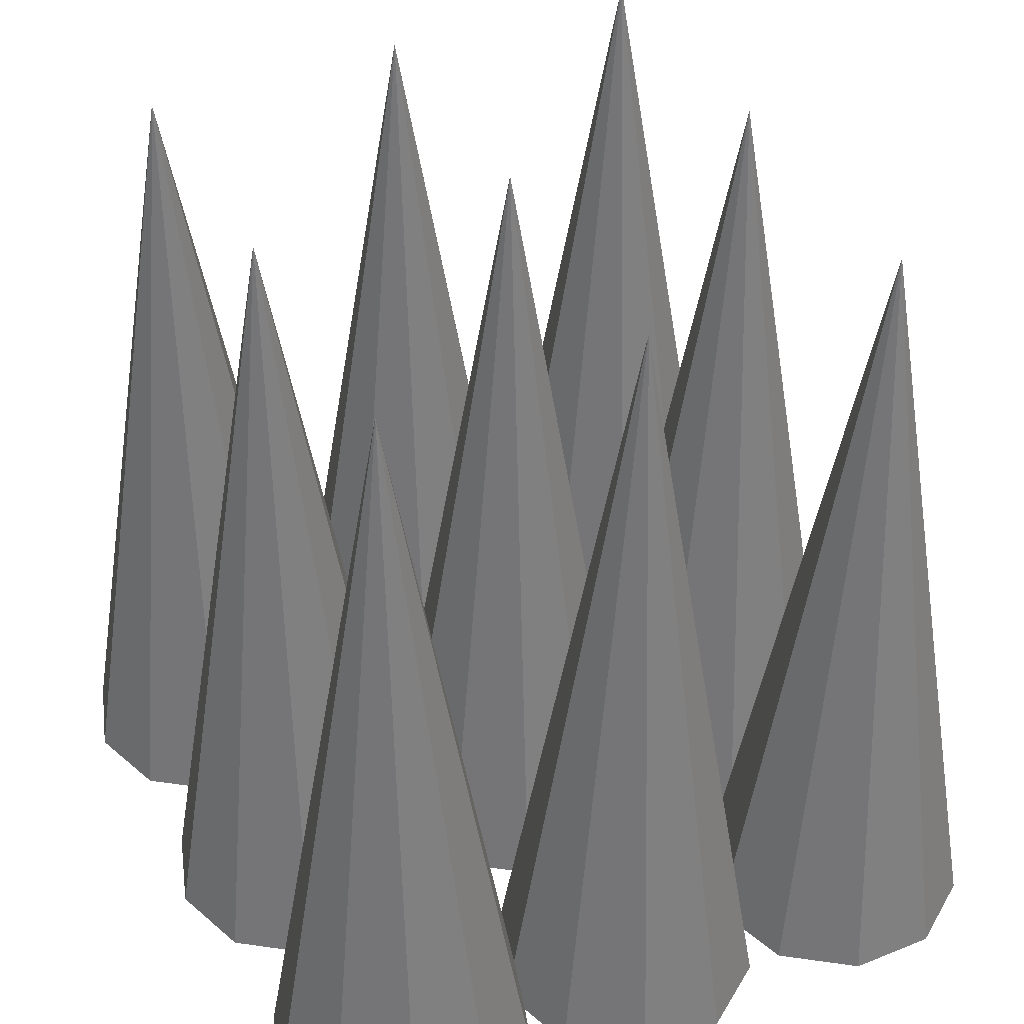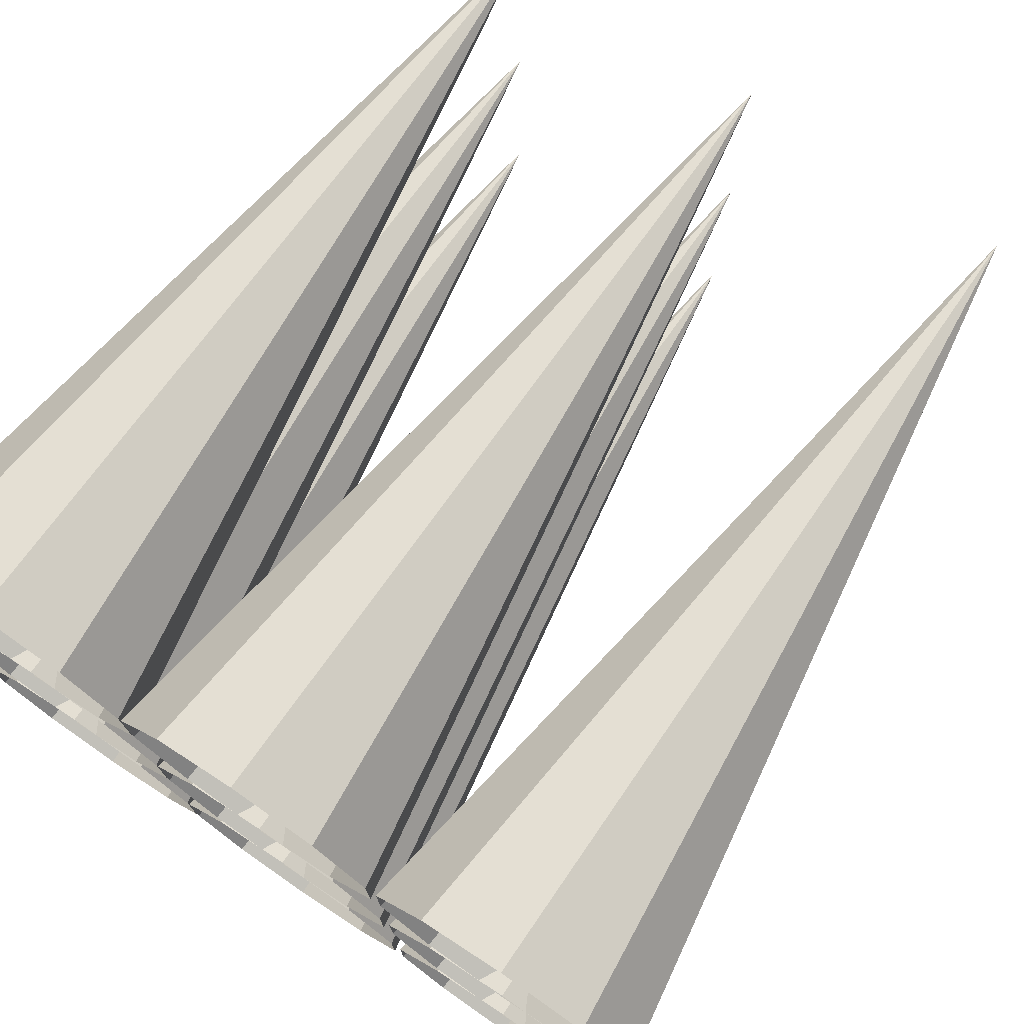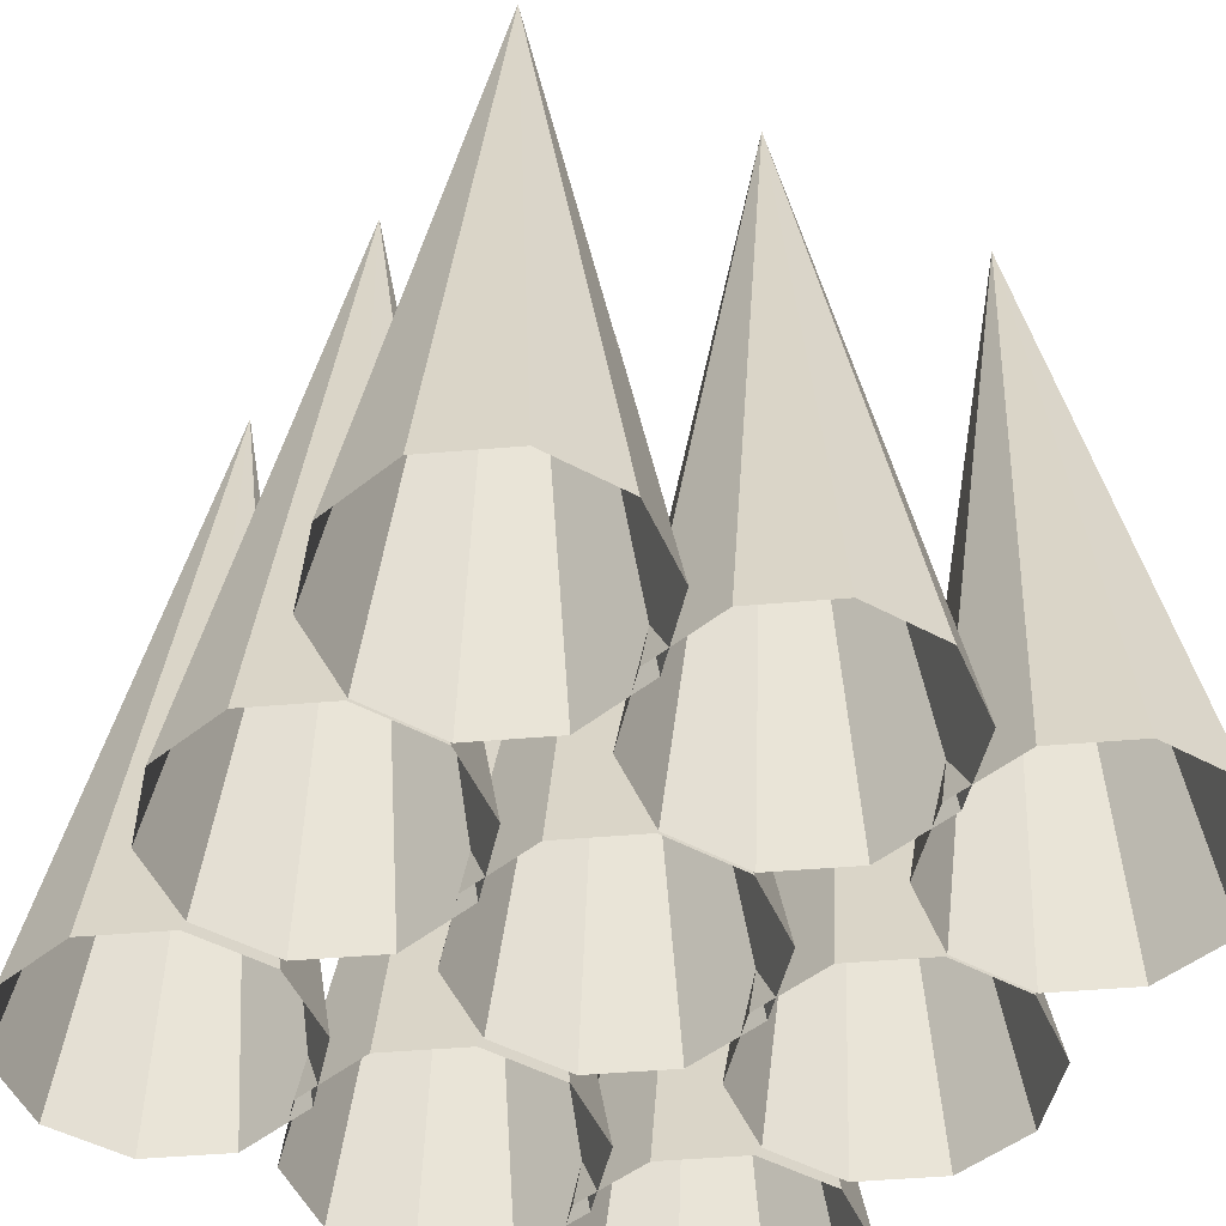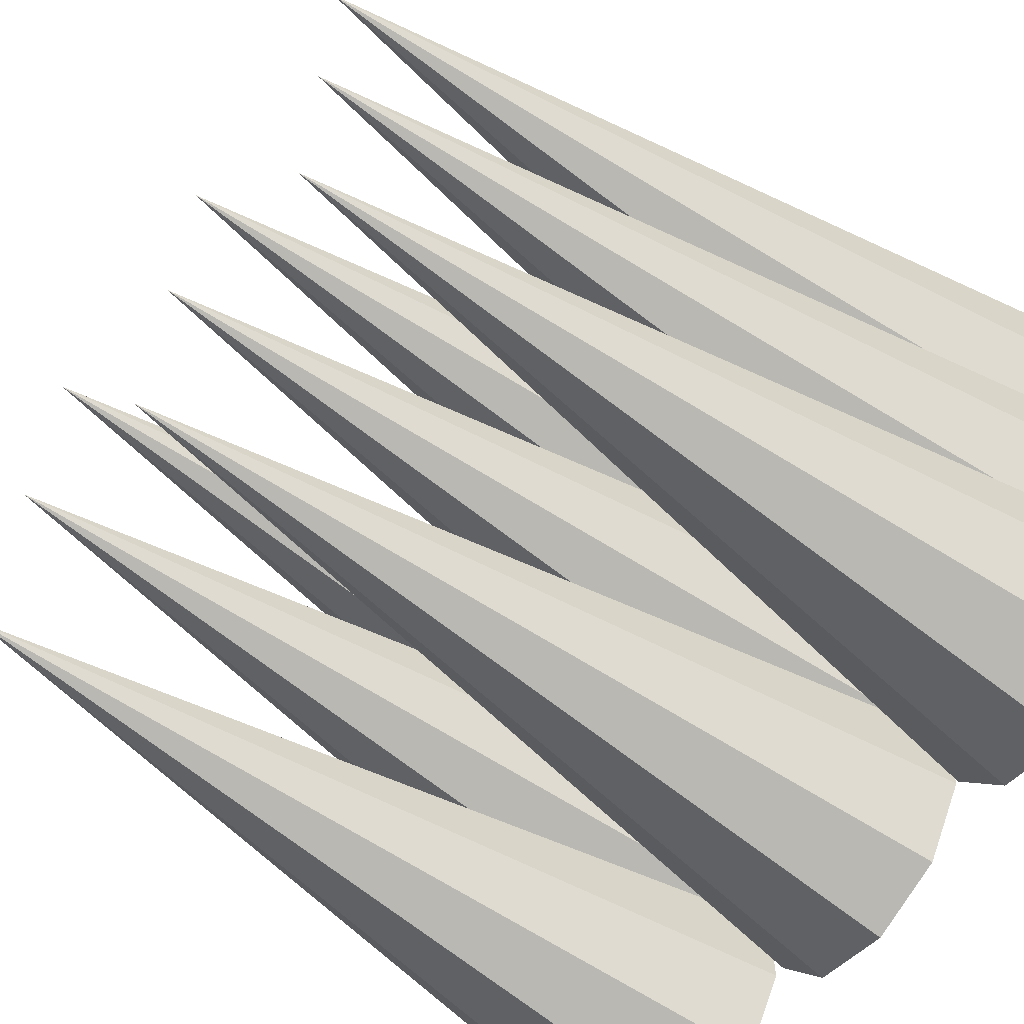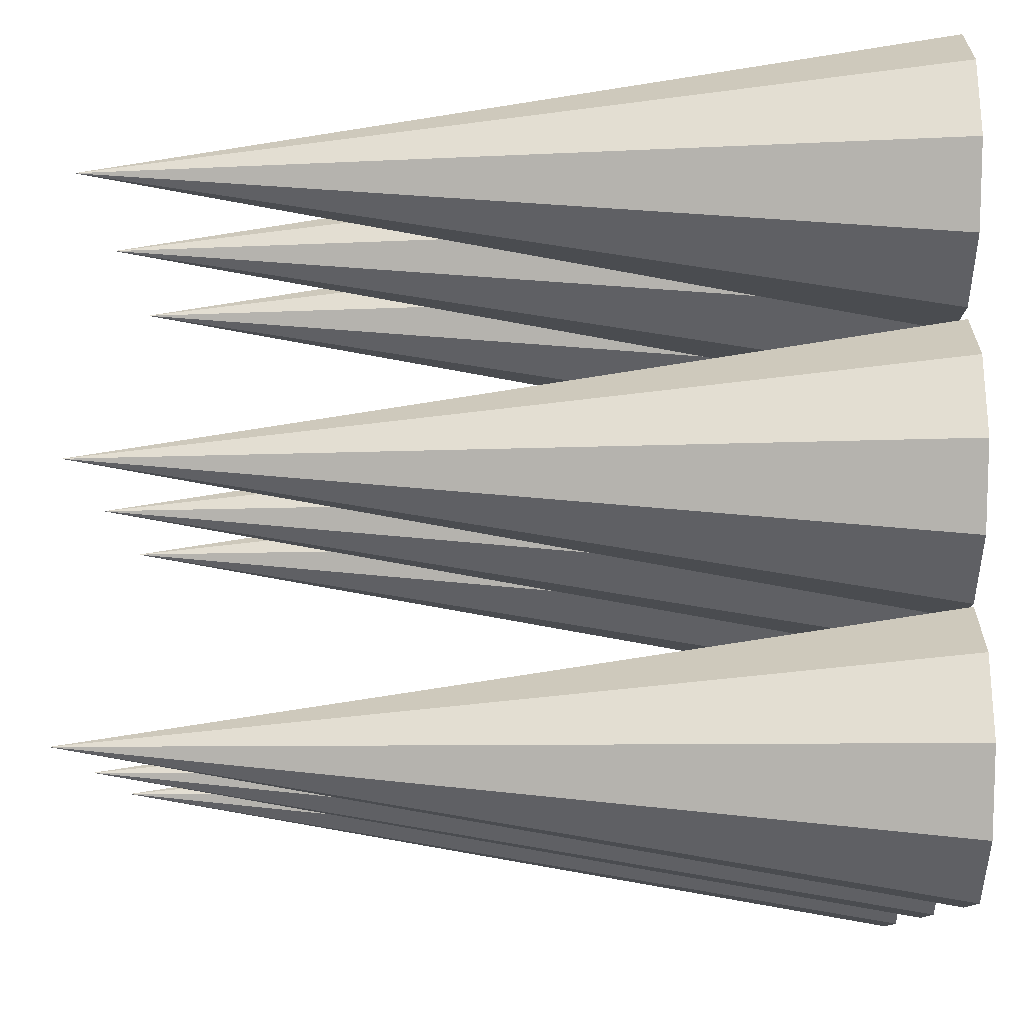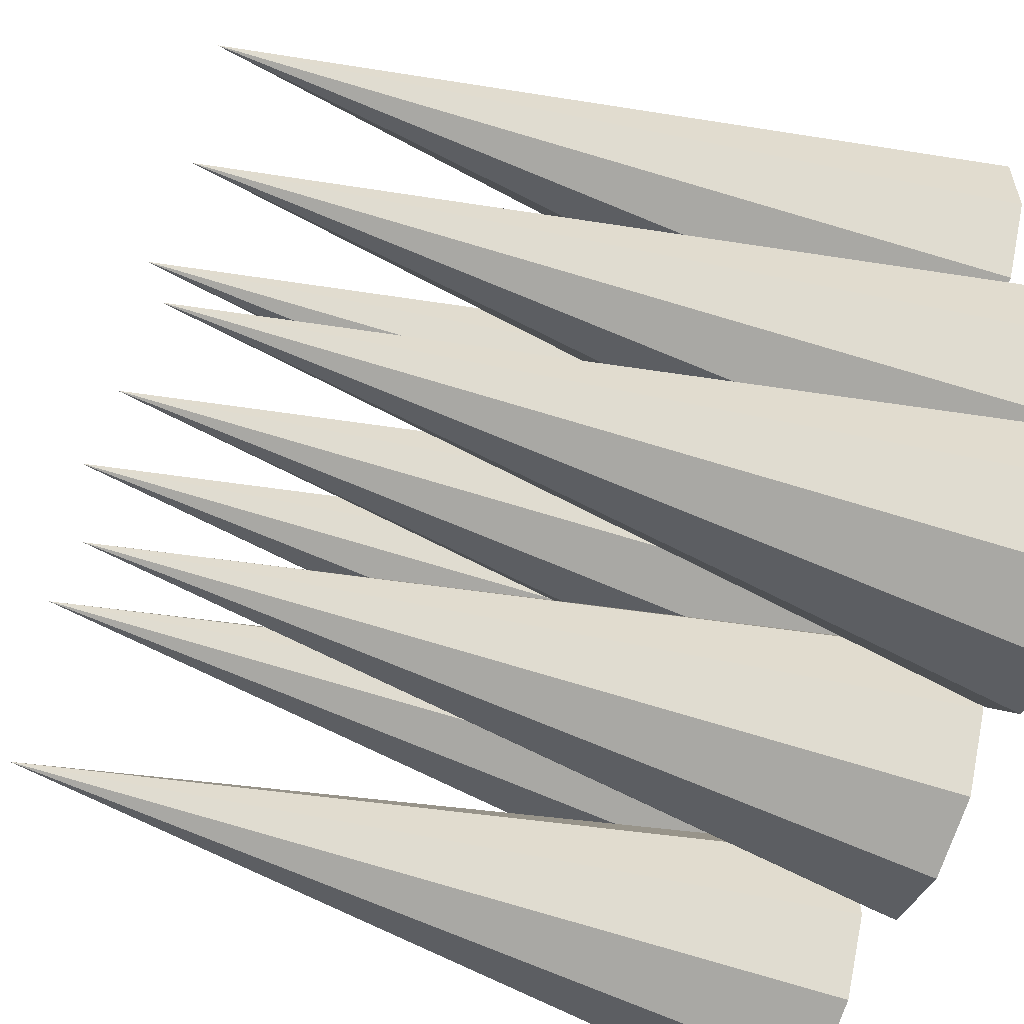
<metadata>
{"format":"obj","ext":"obj","renderer":"f3d","projection":"perspective","resolution":1024,"background":"white","views":[{"elev":41.0,"azim":63.9,"up":"+Y"},{"elev":75.6,"azim":34.1,"up":"+Z"},{"elev":-49.6,"azim":-120.7,"up":"+Y"},{"elev":-62.5,"azim":-125.4,"up":"+Z"},{"elev":79.3,"azim":-89.3,"up":"+Z"},{"elev":-55.5,"azim":-109.9,"up":"+Z"}]}
</metadata>
<code>
v 0.3107 -0.2704 0.1342
v 0.4048 -0.2704 0.1647
v 0.4629 -0.2704 0.2447
v 0.4629 -0.2704 0.3436
v 0.4048 -0.2704 0.4236
v 0.3107 -0.2704 0.4542
v 0.3107 0.6896 0.2942
v 0.2167 -0.2704 0.4236
v 0.1586 -0.2704 0.3436
v 0.1586 -0.2704 0.2447
v 0.2167 -0.2704 0.1647
v 0.3107 -0.2704 -0.1662
v 0.4048 -0.2704 -0.1356
v 0.4629 -0.2704 -0.05565
v 0.4629 -0.2704 0.04324
v 0.4048 -0.2704 0.1232
v 0.3107 -0.2704 0.1538
v 0.3107 0.6896 -0.006206
v 0.2167 -0.2704 0.1232
v 0.1586 -0.2704 0.04324
v 0.1586 -0.2704 -0.05565
v 0.2167 -0.2704 -0.1356
v 0.3107 -0.2704 -0.4664
v 0.4048 -0.2704 -0.4358
v 0.4629 -0.2704 -0.3558
v 0.4629 -0.2704 -0.2569
v 0.4048 -0.2704 -0.1769
v 0.3107 -0.2704 -0.1464
v 0.3107 0.6896 -0.3064
v 0.2167 -0.2704 -0.1769
v 0.1586 -0.2704 -0.2569
v 0.1586 -0.2704 -0.3558
v 0.2167 -0.2704 -0.4358
v -0.006434 -0.2704 0.1342
v 0.08761 -0.2704 0.1647
v 0.1457 -0.2704 0.2447
v 0.1457 -0.2704 0.3436
v 0.08761 -0.2704 0.4236
v -0.006434 -0.2704 0.4542
v -0.006434 0.6896 0.2942
v -0.1005 -0.2704 0.4236
v -0.1586 -0.2704 0.3436
v -0.1586 -0.2704 0.2447
v -0.1005 -0.2704 0.1647
v -0.006434 -0.2704 -0.1662
v 0.08761 -0.2704 -0.1356
v 0.1457 -0.2704 -0.05565
v 0.1457 -0.2704 0.04324
v 0.08761 -0.2704 0.1232
v -0.006434 -0.2704 0.1538
v -0.006434 0.6896 -0.006206
v -0.1005 -0.2704 0.1232
v -0.1586 -0.2704 0.04324
v -0.1586 -0.2704 -0.05565
v -0.1005 -0.2704 -0.1356
v -0.006434 -0.2704 -0.4664
v 0.08761 -0.2704 -0.4358
v 0.1457 -0.2704 -0.3558
v 0.1457 -0.2704 -0.2569
v 0.08761 -0.2704 -0.1769
v -0.006434 -0.2704 -0.1464
v -0.006434 0.6896 -0.3064
v -0.1005 -0.2704 -0.1769
v -0.1586 -0.2704 -0.2569
v -0.1586 -0.2704 -0.3558
v -0.1005 -0.2704 -0.4358
v -0.3137 -0.2704 0.1342
v -0.2197 -0.2704 0.1647
v -0.1615 -0.2704 0.2447
v -0.1615 -0.2704 0.3436
v -0.2197 -0.2704 0.4236
v -0.3137 -0.2704 0.4542
v -0.3137 0.6896 0.2942
v -0.4078 -0.2704 0.4236
v -0.4659 -0.2704 0.3436
v -0.4659 -0.2704 0.2447
v -0.4078 -0.2704 0.1647
v -0.3137 -0.2704 -0.1662
v -0.2197 -0.2704 -0.1356
v -0.1615 -0.2704 -0.05565
v -0.1615 -0.2704 0.04324
v -0.2197 -0.2704 0.1232
v -0.3137 -0.2704 0.1538
v -0.3137 0.6896 -0.006206
v -0.4078 -0.2704 0.1232
v -0.4659 -0.2704 0.04324
v -0.4659 -0.2704 -0.05565
v -0.4078 -0.2704 -0.1356
v -0.3137 -0.2704 -0.4664
v -0.2197 -0.2704 -0.4358
v -0.1615 -0.2704 -0.3558
v -0.1615 -0.2704 -0.2569
v -0.2197 -0.2704 -0.1769
v -0.3137 -0.2704 -0.1464
v -0.3137 0.6896 -0.3064
v -0.4078 -0.2704 -0.1769
v -0.4659 -0.2704 -0.2569
v -0.4659 -0.2704 -0.3558
v -0.4078 -0.2704 -0.4358
f 1 7 2
f 2 7 3
f 3 7 4
f 4 7 5
f 5 7 6
f 6 7 8
f 8 7 9
f 9 7 10
f 10 7 11
f 11 7 1
f 12 18 13
f 13 18 14
f 14 18 15
f 15 18 16
f 16 18 17
f 17 18 19
f 19 18 20
f 20 18 21
f 21 18 22
f 22 18 12
f 23 29 24
f 24 29 25
f 25 29 26
f 26 29 27
f 27 29 28
f 28 29 30
f 30 29 31
f 31 29 32
f 32 29 33
f 33 29 23
f 34 40 35
f 35 40 36
f 36 40 37
f 37 40 38
f 38 40 39
f 39 40 41
f 41 40 42
f 42 40 43
f 43 40 44
f 44 40 34
f 45 51 46
f 46 51 47
f 47 51 48
f 48 51 49
f 49 51 50
f 50 51 52
f 52 51 53
f 53 51 54
f 54 51 55
f 55 51 45
f 56 62 57
f 57 62 58
f 58 62 59
f 59 62 60
f 60 62 61
f 61 62 63
f 63 62 64
f 64 62 65
f 65 62 66
f 66 62 56
f 67 73 68
f 68 73 69
f 69 73 70
f 70 73 71
f 71 73 72
f 72 73 74
f 74 73 75
f 75 73 76
f 76 73 77
f 77 73 67
f 78 84 79
f 79 84 80
f 80 84 81
f 81 84 82
f 82 84 83
f 83 84 85
f 85 84 86
f 86 84 87
f 87 84 88
f 88 84 78
f 89 95 90
f 90 95 91
f 91 95 92
f 92 95 93
f 93 95 94
f 94 95 96
f 96 95 97
f 97 95 98
f 98 95 99
f 99 95 89

</code>
